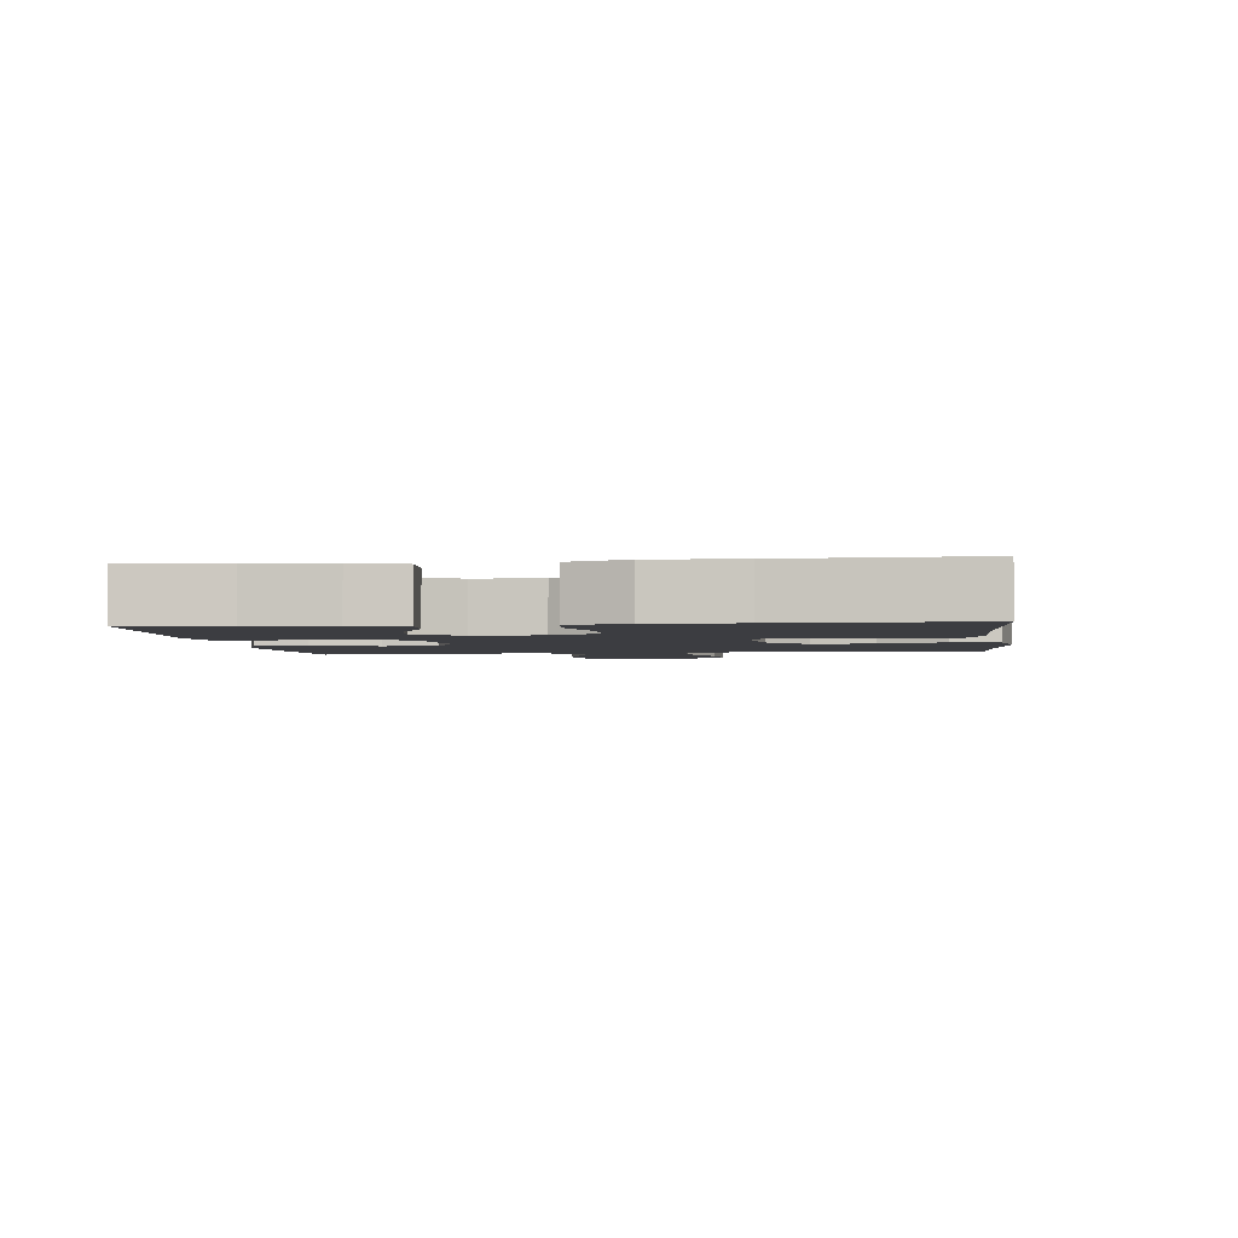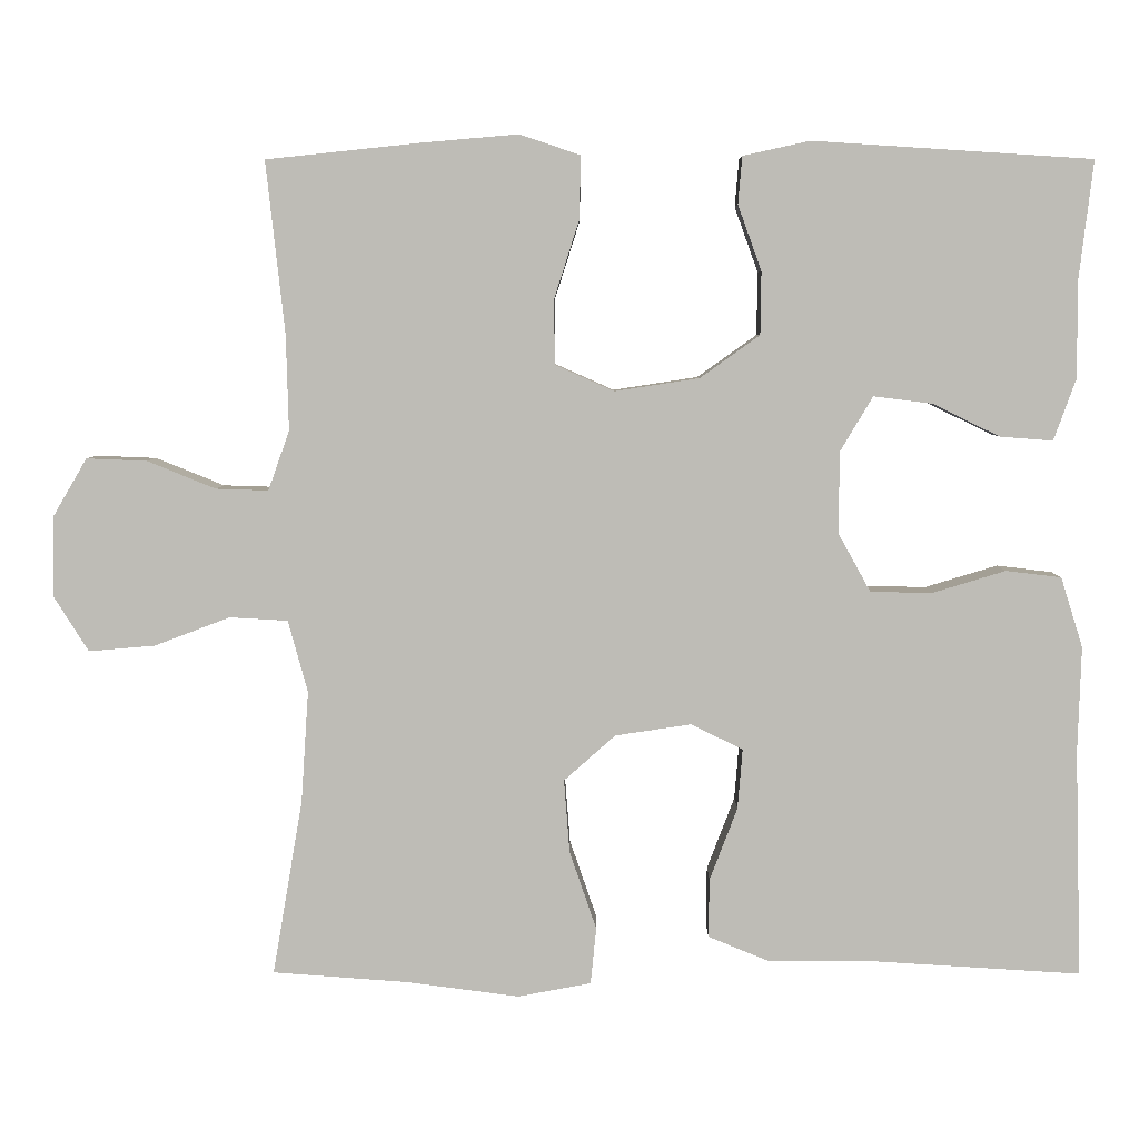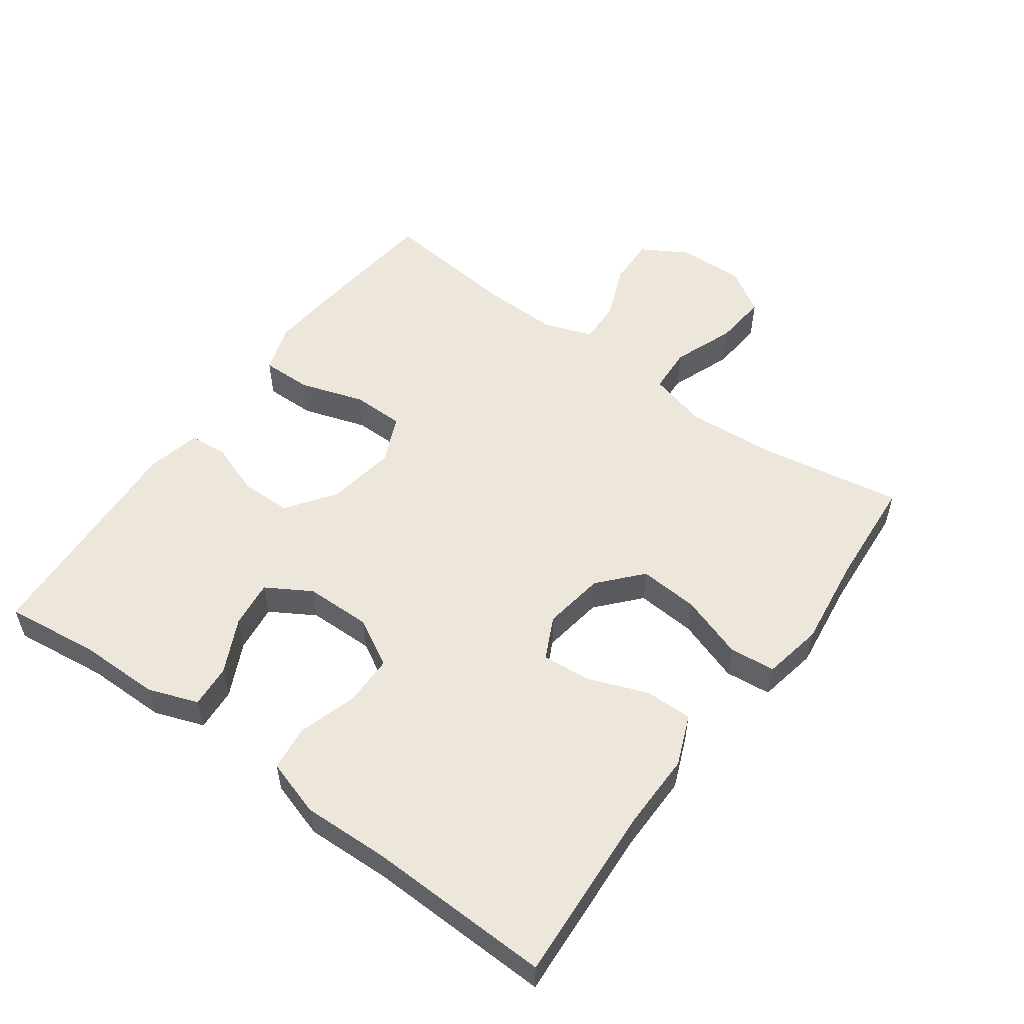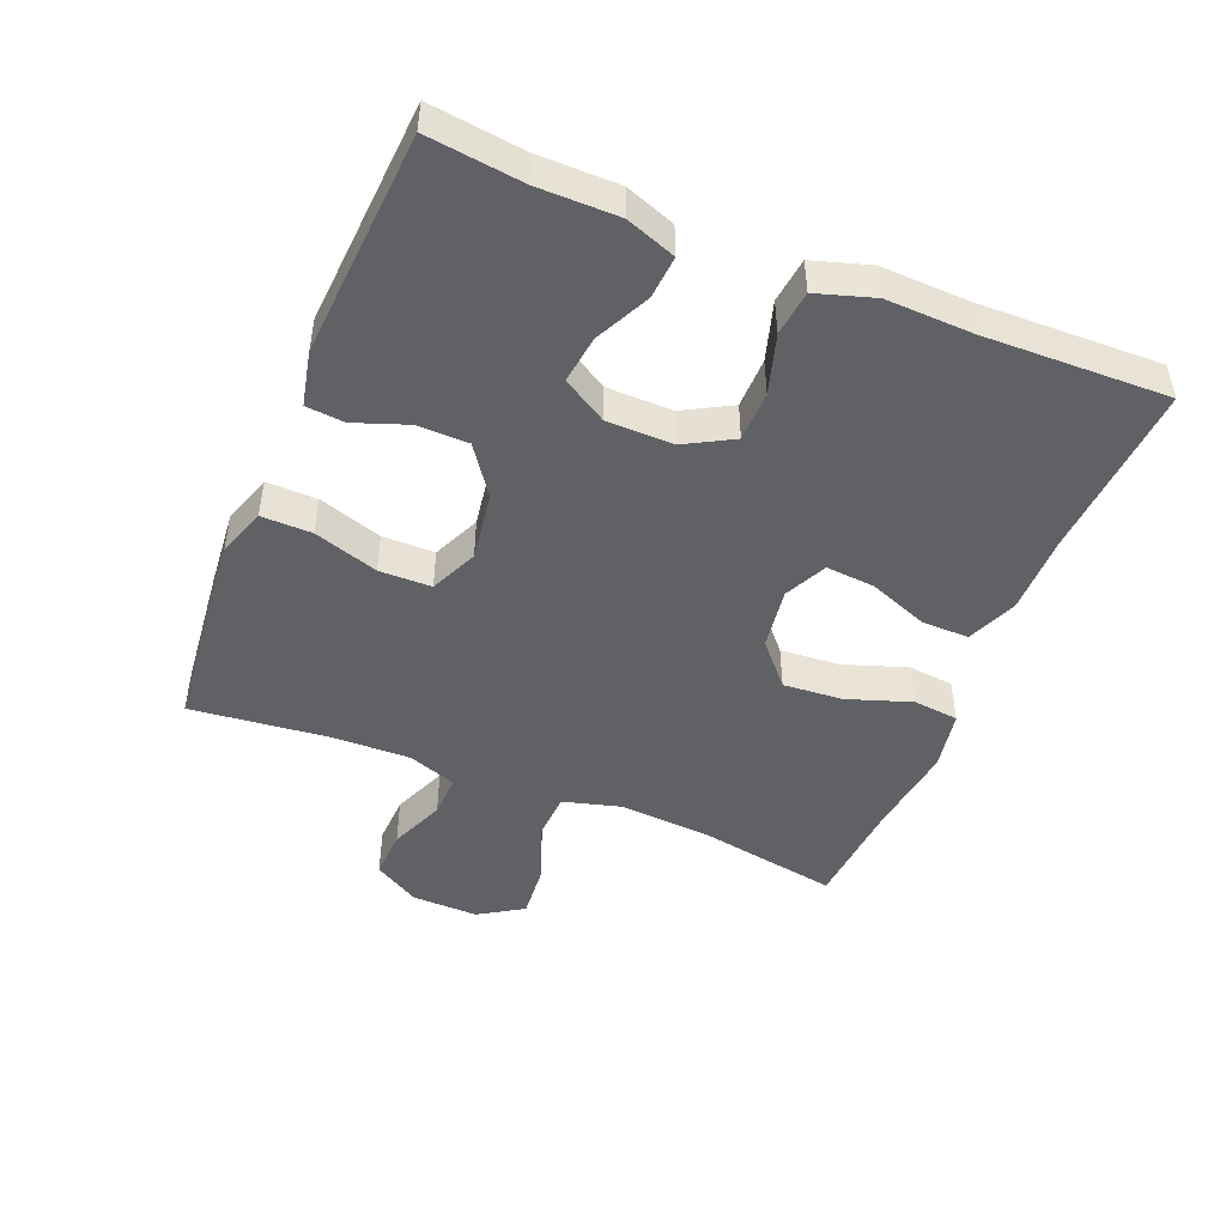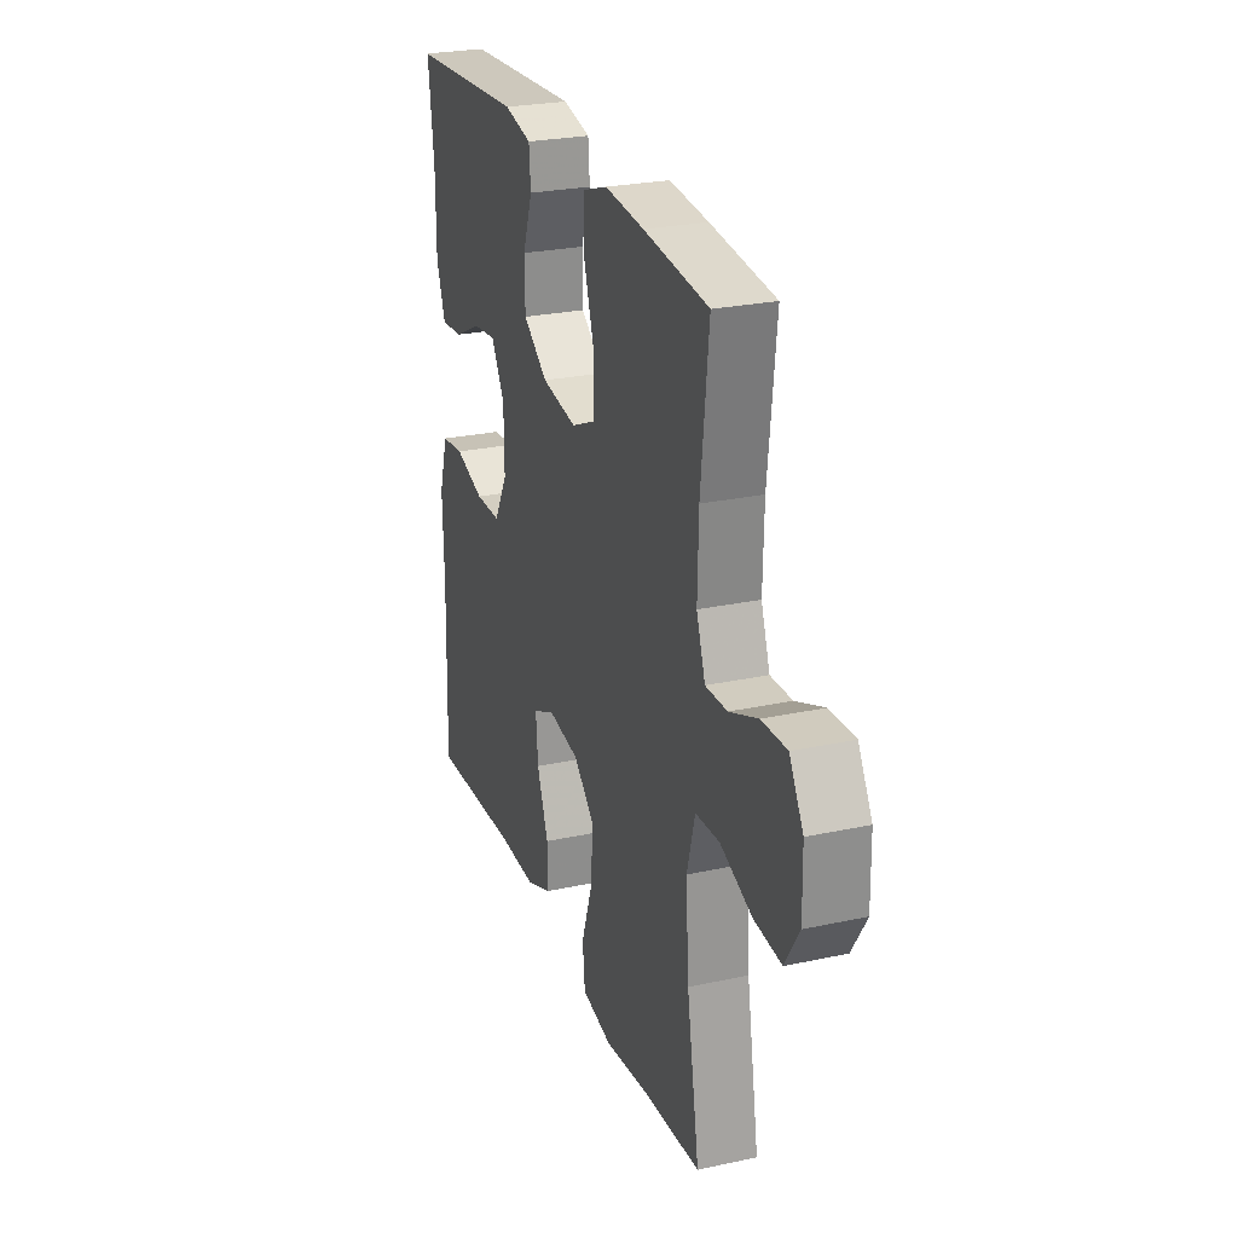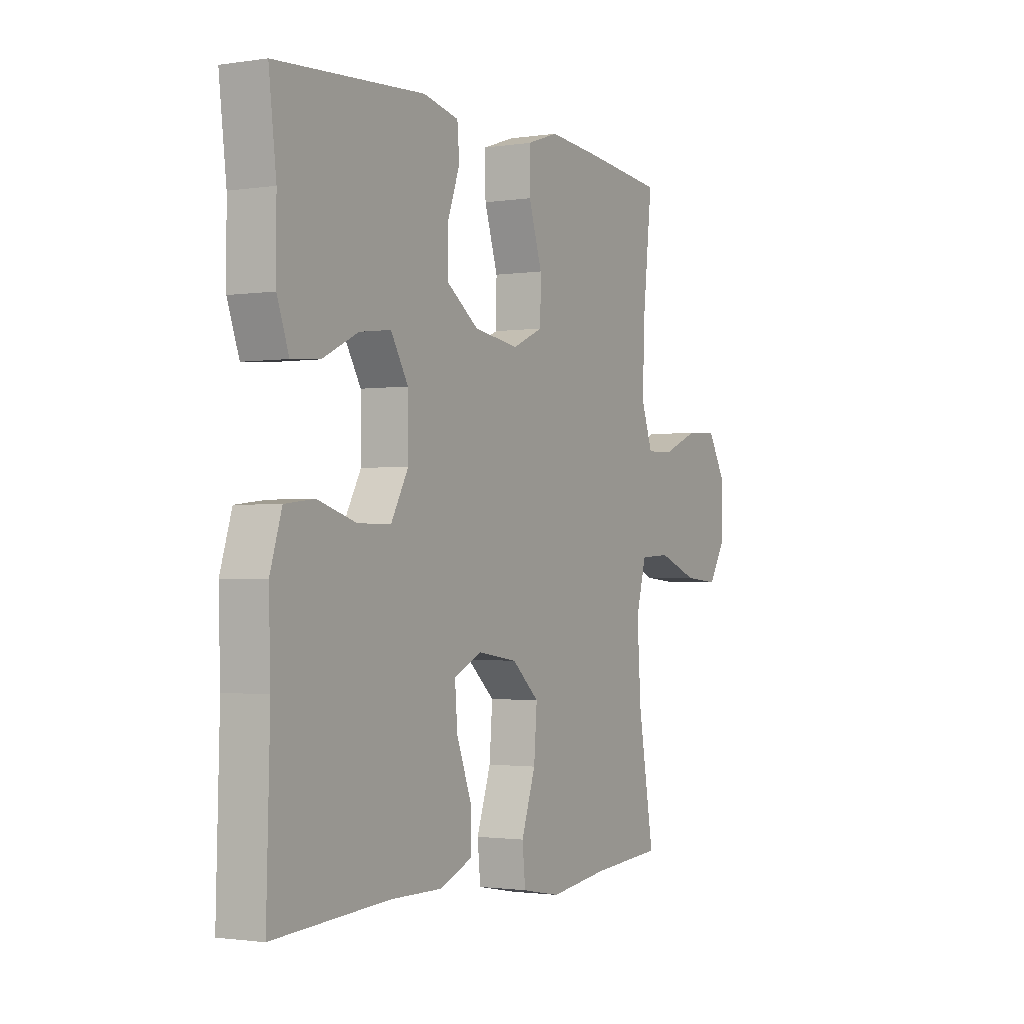
<metadata>
{"format":"obj","ext":"obj","renderer":"f3d","projection":"perspective","resolution":1024,"background":"white","views":[{"elev":-2.7,"azim":96.8,"up":"+Y"},{"elev":5.4,"azim":0.4,"up":"+Z"},{"elev":54.0,"azim":126.0,"up":"+Y"},{"elev":-47.4,"azim":67.7,"up":"+Y"},{"elev":25.9,"azim":-109.0,"up":"+Z"},{"elev":-1.6,"azim":119.1,"up":"+Z"}]}
</metadata>
<code>
v -0.5 0.07 0.5
v -0.309 0.07 0.52
v -0.193 0.07 0.53
v -0.119 0.07 0.505
v -0.12 0.07 0.429
v -0.151 0.07 0.332
v -0.15 0.07 0.253
v -0.078 0.07 0.221
v 0.026 0.07 0.237
v 0.099 0.07 0.289
v 0.1 0.07 0.366
v 0.071 0.07 0.446
v 0.076 0.07 0.504
v 0.158 0.07 0.522
v 0.5 0.07 0.5
v 0.483 0.07 0.357
v 0.483 0.07 0.236
v 0.456 0.07 0.161
v 0.391 0.07 0.166
v 0.309 0.07 0.206
v 0.237 0.07 0.215
v 0.197 0.07 0.148
v 0.196 0.07 0.048
v 0.236 0.07 -0.024
v 0.312 0.07 -0.025
v 0.401 0.07 0.002
v 0.469 0.07 -0.006
v 0.496 0.07 -0.092
v 0.492 0.07 -0.222
v 0.5 0.07 -0.5
v 0.235 0.07 -0.484
v 0.116 0.07 -0.485
v 0.04 0.07 -0.454
v 0.041 0.07 -0.382
v 0.075 0.07 -0.293
v 0.081 0.07 -0.219
v 0.017 0.07 -0.188
v -0.076 0.07 -0.202
v -0.139 0.07 -0.258
v -0.132 0.07 -0.348
v -0.099 0.07 -0.444
v -0.106 0.07 -0.513
v -0.196 0.07 -0.53
v -0.334 0.07 -0.512
v -0.5 0.07 -0.5
v -0.463 0.07 -0.284
v -0.454 0.07 -0.148
v -0.478 0.07 -0.06
v -0.549 0.07 -0.056
v -0.642 0.07 -0.091
v -0.723 0.07 -0.098
v -0.765 0.07 -0.031
v -0.763 0.07 0.069
v -0.722 0.07 0.139
v -0.648 0.07 0.136
v -0.564 0.07 0.102
v -0.5 0.07 0.1
v -0.474 0.07 0.173
v -0.477 0.07 0.29
v -0.5 0 0.5
v -0.309 0 0.52
v -0.193 0 0.53
v -0.119 0 0.505
v -0.12 0 0.429
v -0.151 0 0.332
v -0.15 0 0.253
v -0.078 0 0.221
v 0.026 0 0.237
v 0.099 0 0.289
v 0.1 0 0.366
v 0.071 0 0.446
v 0.076 0 0.504
v 0.158 0 0.522
v 0.5 0 0.5
v 0.483 0 0.357
v 0.483 0 0.236
v 0.456 0 0.161
v 0.391 0 0.166
v 0.309 0 0.206
v 0.237 0 0.215
v 0.197 0 0.148
v 0.196 0 0.048
v 0.236 0 -0.024
v 0.312 0 -0.025
v 0.401 0 0.002
v 0.469 0 -0.006
v 0.496 0 -0.092
v 0.492 0 -0.222
v 0.5 0 -0.5
v 0.235 0 -0.484
v 0.116 0 -0.485
v 0.04 0 -0.454
v 0.041 0 -0.382
v 0.075 0 -0.293
v 0.081 0 -0.219
v 0.017 0 -0.188
v -0.076 0 -0.202
v -0.139 0 -0.258
v -0.132 0 -0.348
v -0.099 0 -0.444
v -0.106 0 -0.513
v -0.196 0 -0.53
v -0.334 0 -0.512
v -0.5 0 -0.5
v -0.463 0 -0.284
v -0.454 0 -0.148
v -0.478 0 -0.06
v -0.549 0 -0.056
v -0.642 0 -0.091
v -0.723 0 -0.098
v -0.765 0 -0.031
v -0.763 0 0.069
v -0.722 0 0.139
v -0.648 0 0.136
v -0.564 0 0.102
v -0.5 0 0.1
v -0.474 0 0.173
v -0.477 0 0.29
f 53 54 55 56
f 53 56 57
f 52 53 57
f 49 50 51 52
f 48 49 52 57
f 47 48 57 58
f 44 45 46
f 44 46 47
f 40 41 42 43
f 39 40 43 44
f 32 33 34 35
f 31 32 35 36
f 29 30 31 36
f 28 29 36 37
f 25 26 27 28
f 24 25 28 37
f 17 18 19 20
f 16 17 20 21
f 15 16 21
f 14 15 21
f 11 12 13 14
f 10 11 14 21
f 9 10 21 22
f 3 4 5 6
f 3 6 7
f 59 1 2 3
f 59 3 7
f 58 59 7 8
f 39 44 47 58
f 38 39 58 8
f 23 24 37 38
f 22 23 38
f 8 9 22 38
f 115 114 113 112
f 116 115 112
f 116 112 111
f 111 110 109 108
f 116 111 108 107
f 117 116 107 106
f 105 104 103
f 106 105 103
f 102 101 100 99
f 103 102 99 98
f 94 93 92 91
f 95 94 91 90
f 95 90 89 88
f 96 95 88 87
f 87 86 85 84
f 96 87 84 83
f 79 78 77 76
f 80 79 76 75
f 80 75 74
f 80 74 73
f 73 72 71 70
f 80 73 70 69
f 81 80 69 68
f 65 64 63 62
f 66 65 62
f 62 61 60 118
f 66 62 118
f 67 66 118 117
f 117 106 103 98
f 67 117 98 97
f 97 96 83 82
f 97 82 81
f 97 81 68 67
f 1 60 61 2
f 2 61 62 3
f 3 62 63 4
f 4 63 64 5
f 5 64 65 6
f 6 65 66 7
f 7 66 67 8
f 8 67 68 9
f 9 68 69 10
f 10 69 70 11
f 11 70 71 12
f 12 71 72 13
f 13 72 73 14
f 14 73 74 15
f 15 74 75 16
f 16 75 76 17
f 17 76 77 18
f 18 77 78 19
f 19 78 79 20
f 20 79 80 21
f 21 80 81 22
f 22 81 82 23
f 23 82 83 24
f 24 83 84 25
f 25 84 85 26
f 26 85 86 27
f 27 86 87 28
f 28 87 88 29
f 29 88 89 30
f 30 89 90 31
f 31 90 91 32
f 32 91 92 33
f 33 92 93 34
f 34 93 94 35
f 35 94 95 36
f 36 95 96 37
f 37 96 97 38
f 38 97 98 39
f 39 98 99 40
f 40 99 100 41
f 41 100 101 42
f 42 101 102 43
f 43 102 103 44
f 44 103 104 45
f 45 104 105 46
f 46 105 106 47
f 47 106 107 48
f 48 107 108 49
f 49 108 109 50
f 50 109 110 51
f 51 110 111 52
f 52 111 112 53
f 53 112 113 54
f 54 113 114 55
f 55 114 115 56
f 56 115 116 57
f 57 116 117 58
f 58 117 118 59
f 59 118 60 1

</code>
